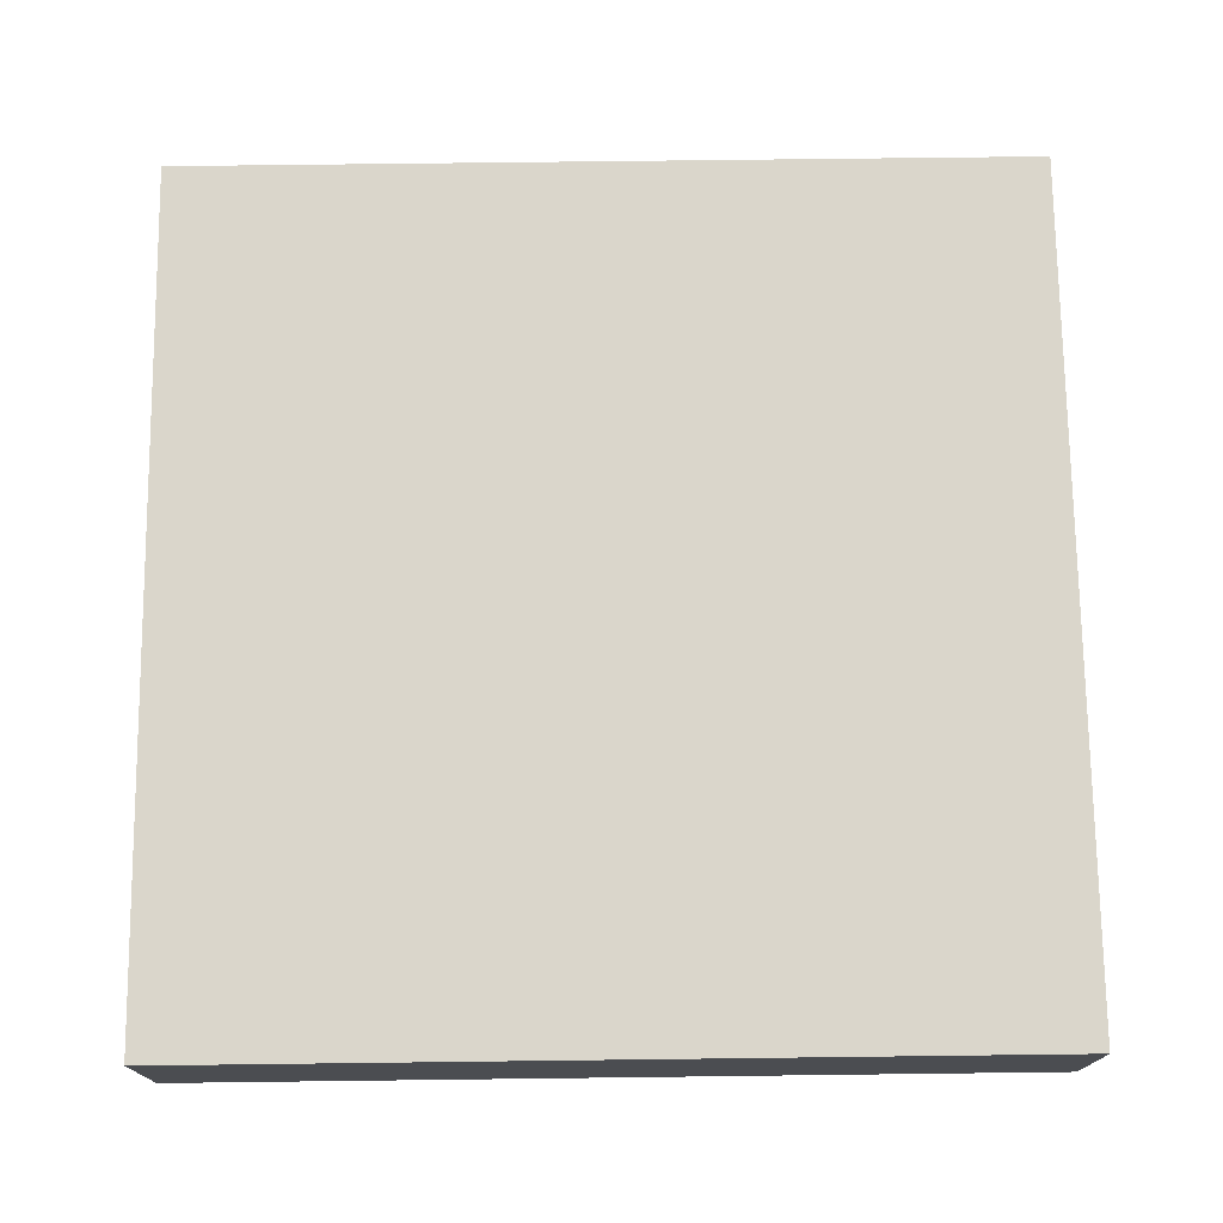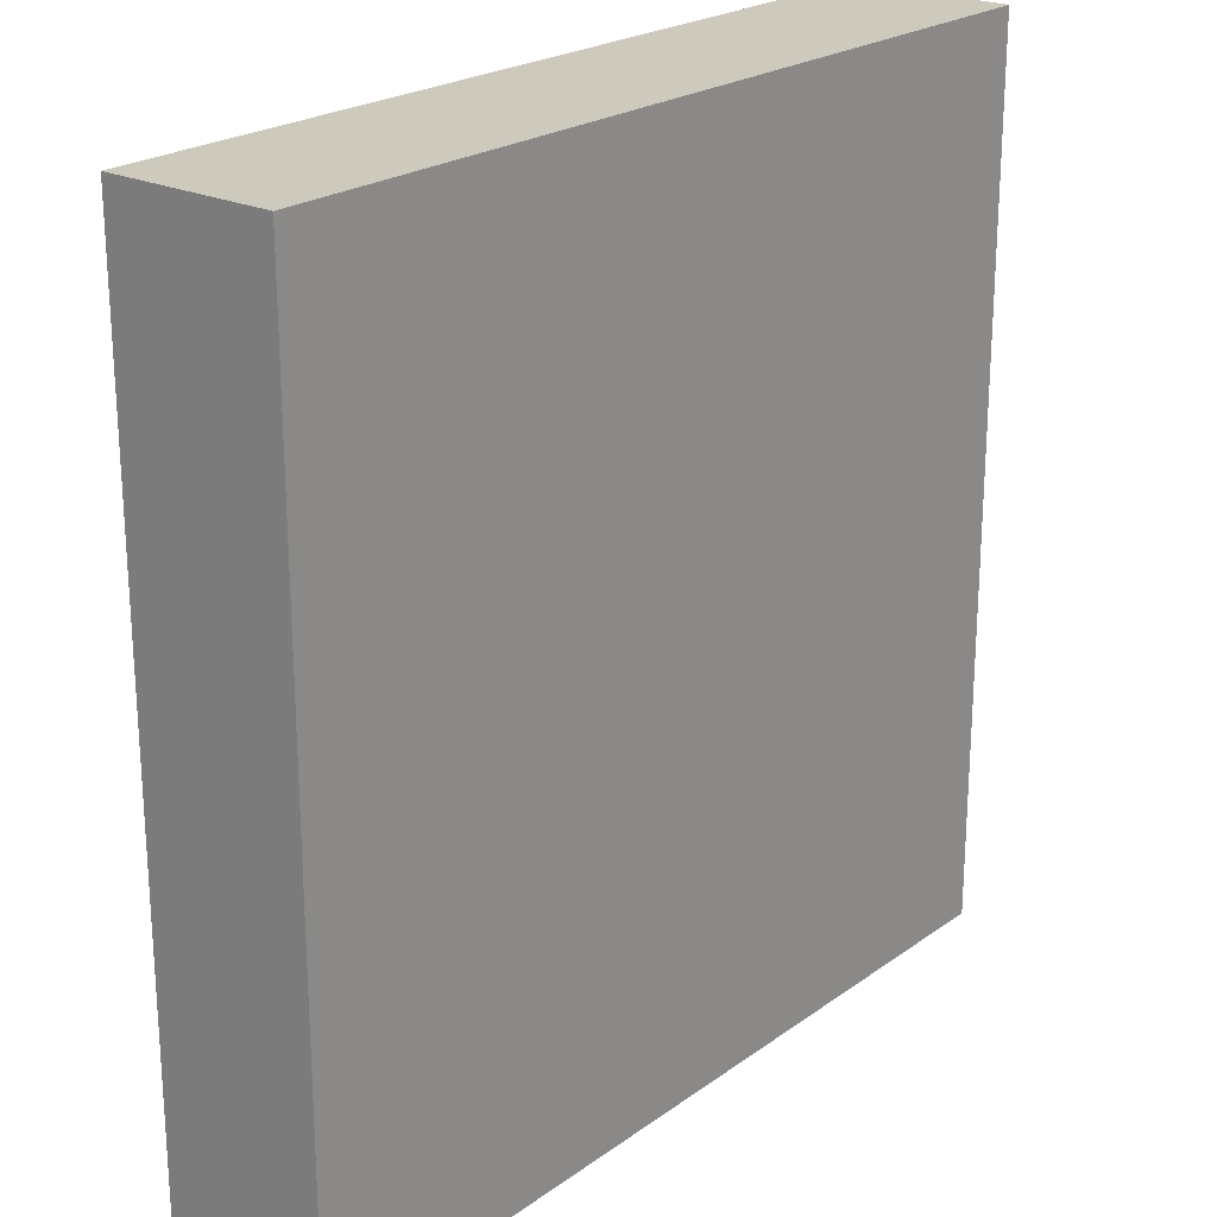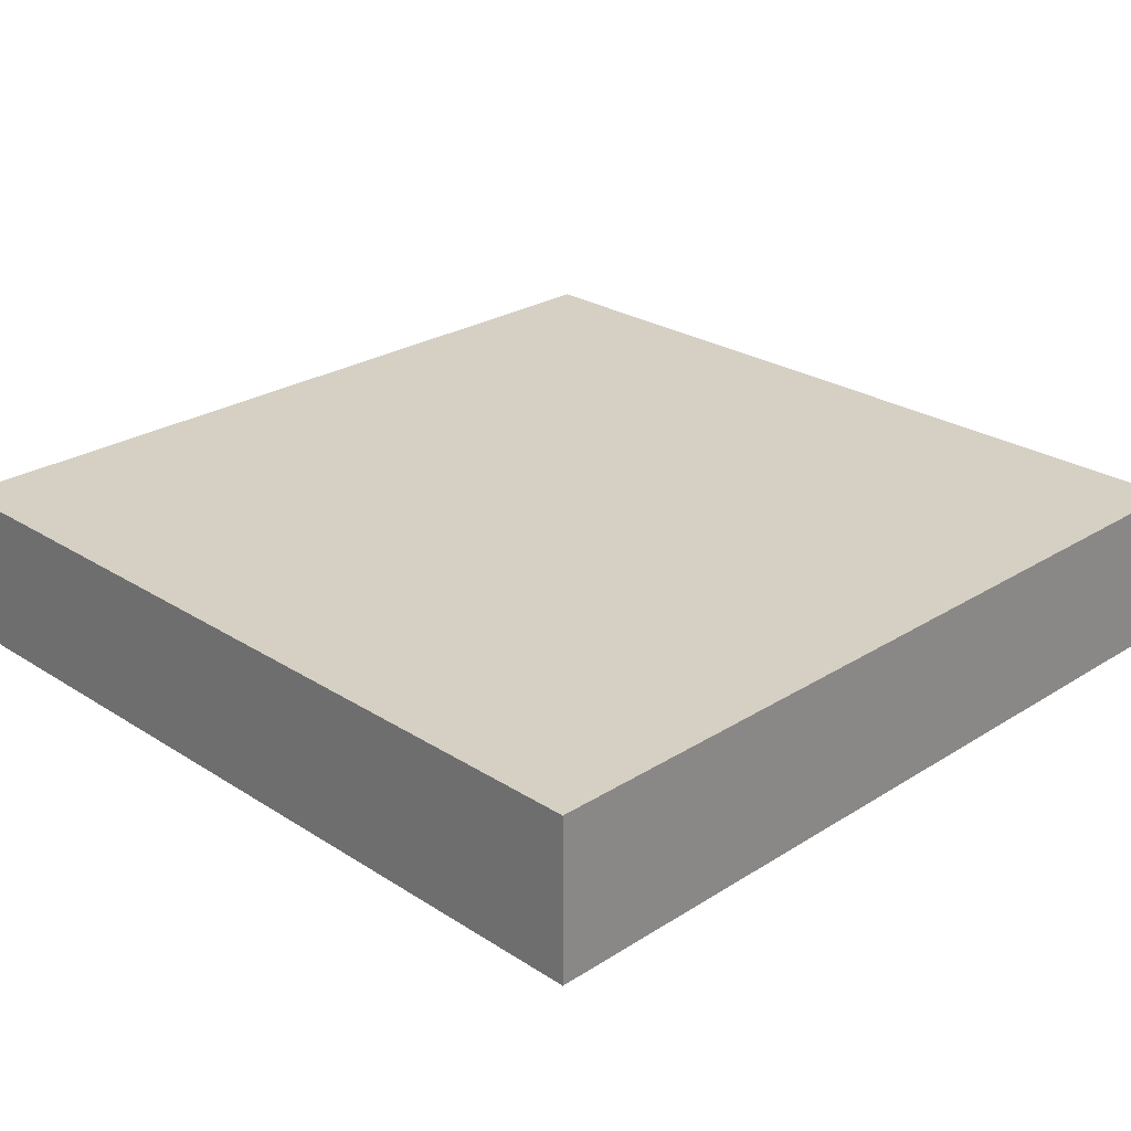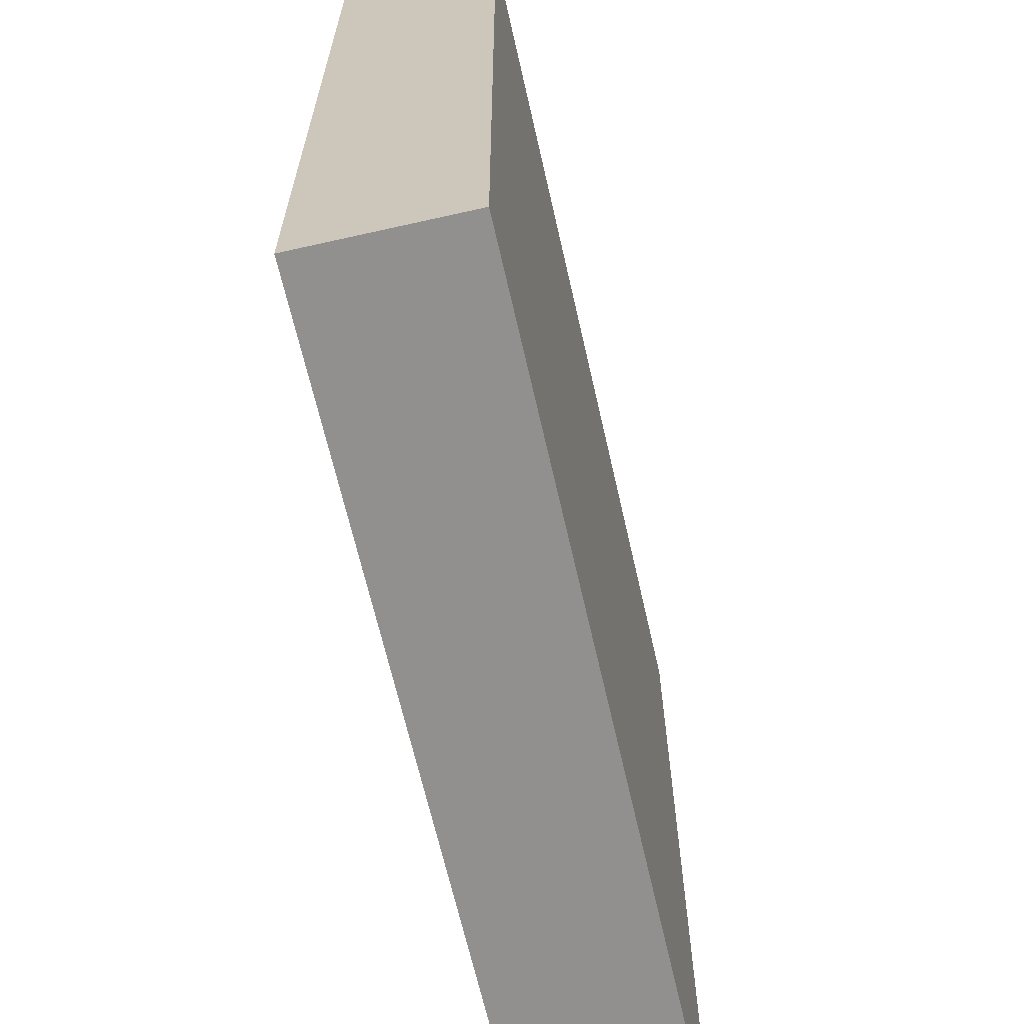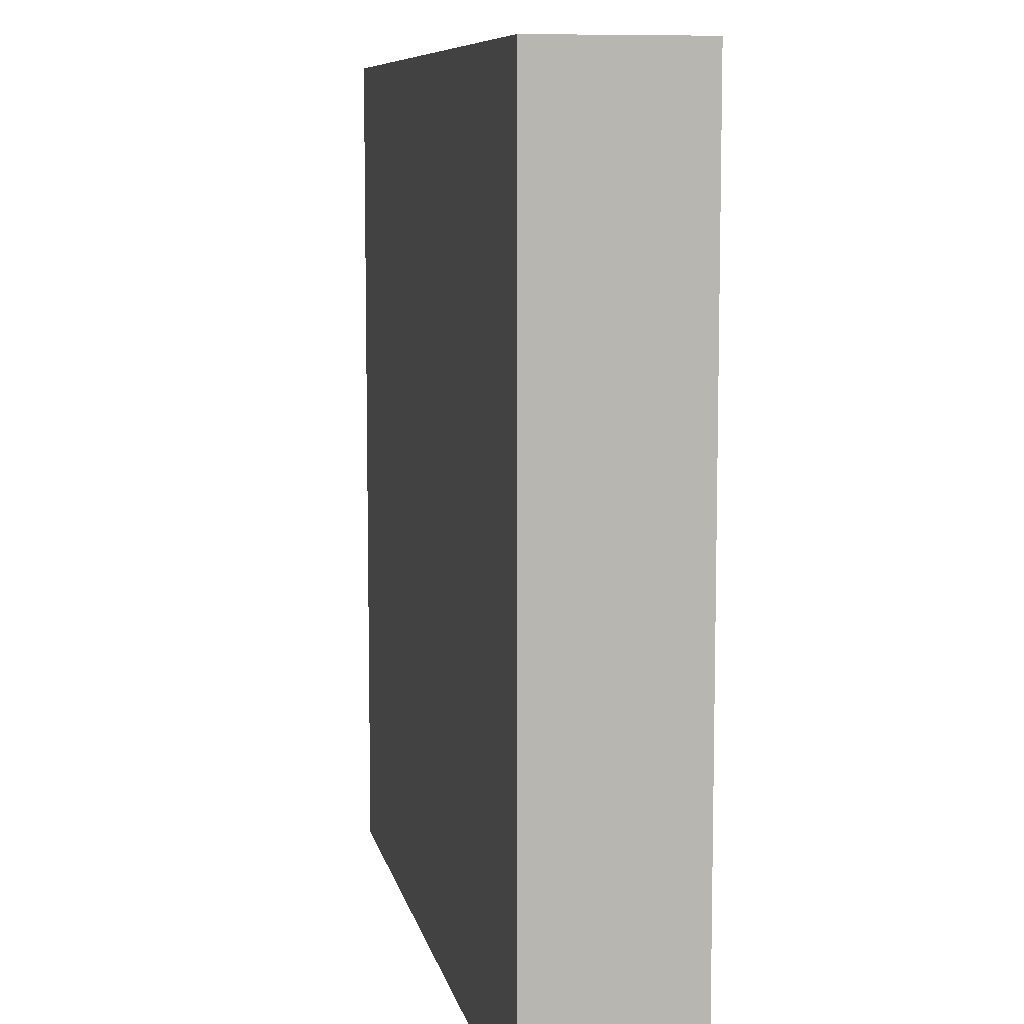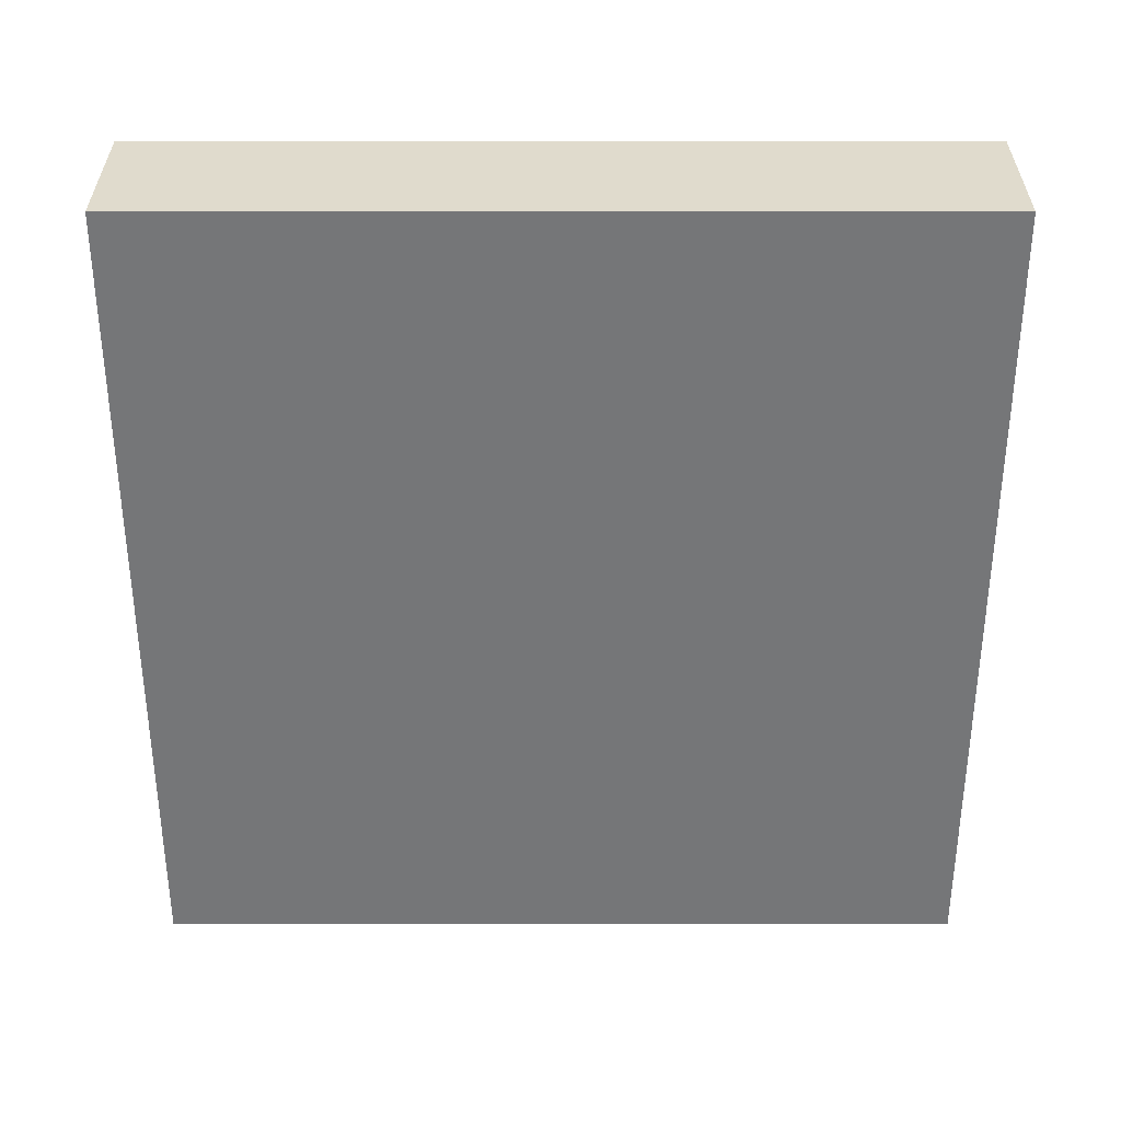
<metadata>
{"format":"obj","ext":"obj","renderer":"f3d","projection":"perspective","resolution":1024,"background":"white","views":[{"elev":74.0,"azim":-0.7,"up":"+Y"},{"elev":22.6,"azim":129.4,"up":"+Z"},{"elev":26.0,"azim":45.2,"up":"+Y"},{"elev":-65.7,"azim":102.8,"up":"+Z"},{"elev":8.4,"azim":-101.1,"up":"+Z"},{"elev":-56.8,"azim":-180.0,"up":"+Y"}]}
</metadata>
<code>
v 0 0.1875 0
v 0 0.1875 1
v 1 0.1875 1
v 1 0.1875 0
v 0 0 1
v 0 0 0
v 1 0 0
v 1 0 1
f 1 2 3 4
f 5 6 7 8
f 4 7 6 1
f 2 5 8 3
f 1 6 5 2
f 3 8 7 4

</code>
